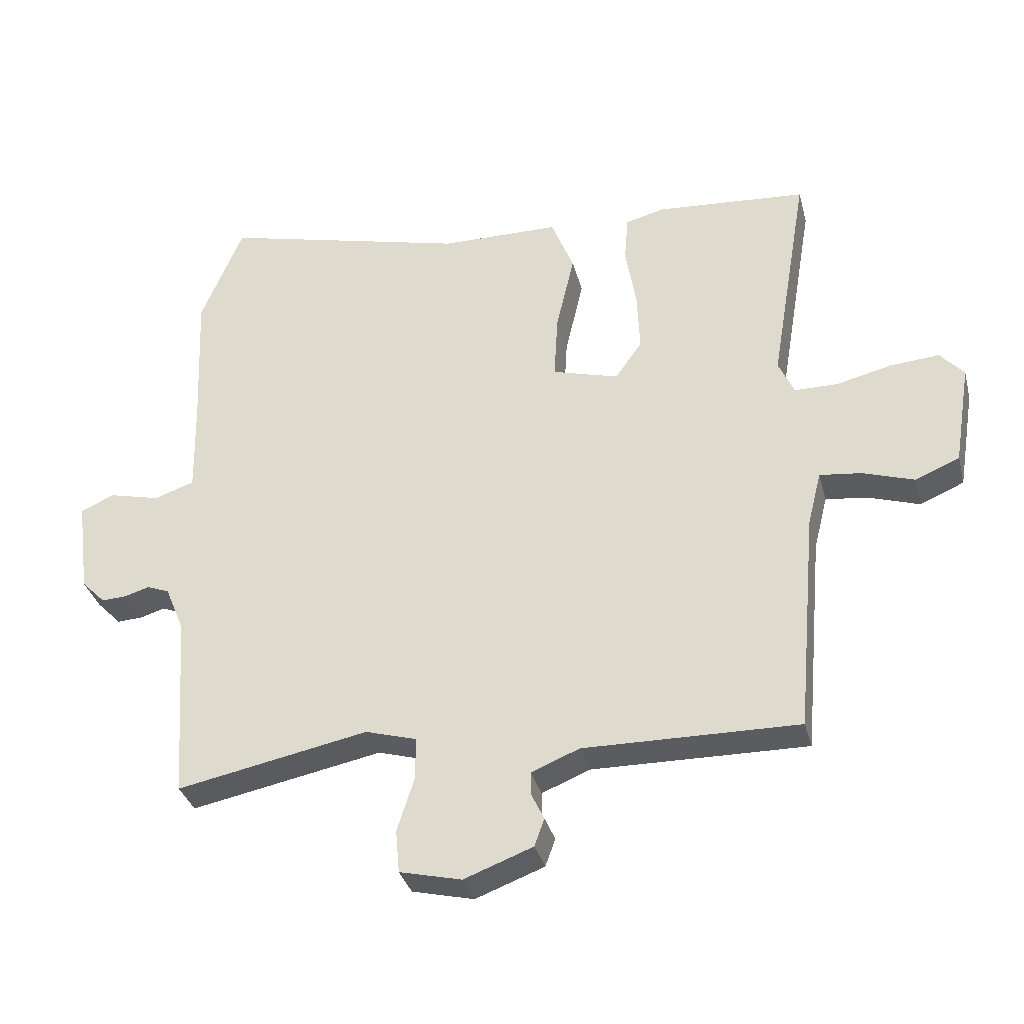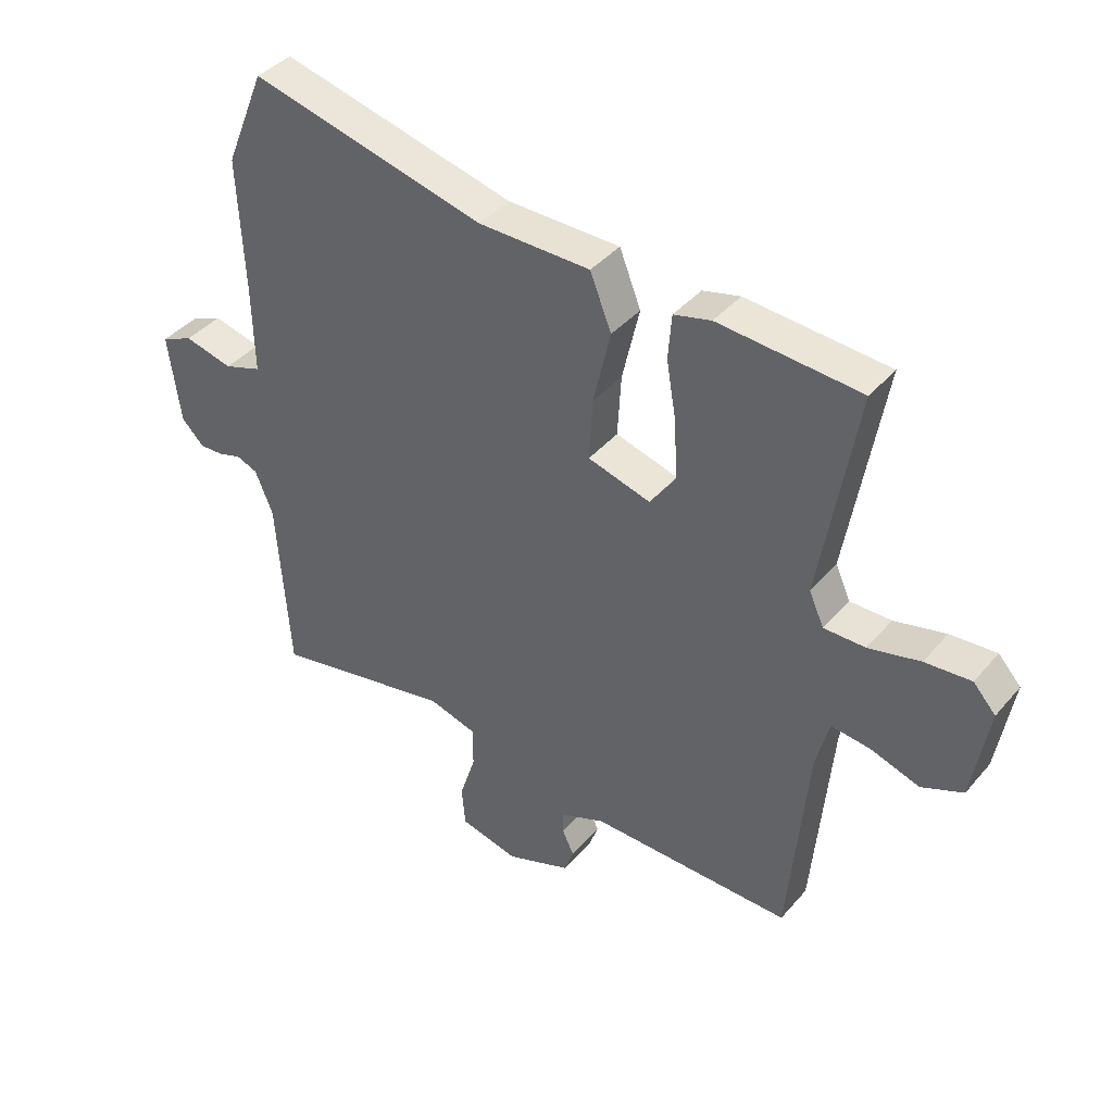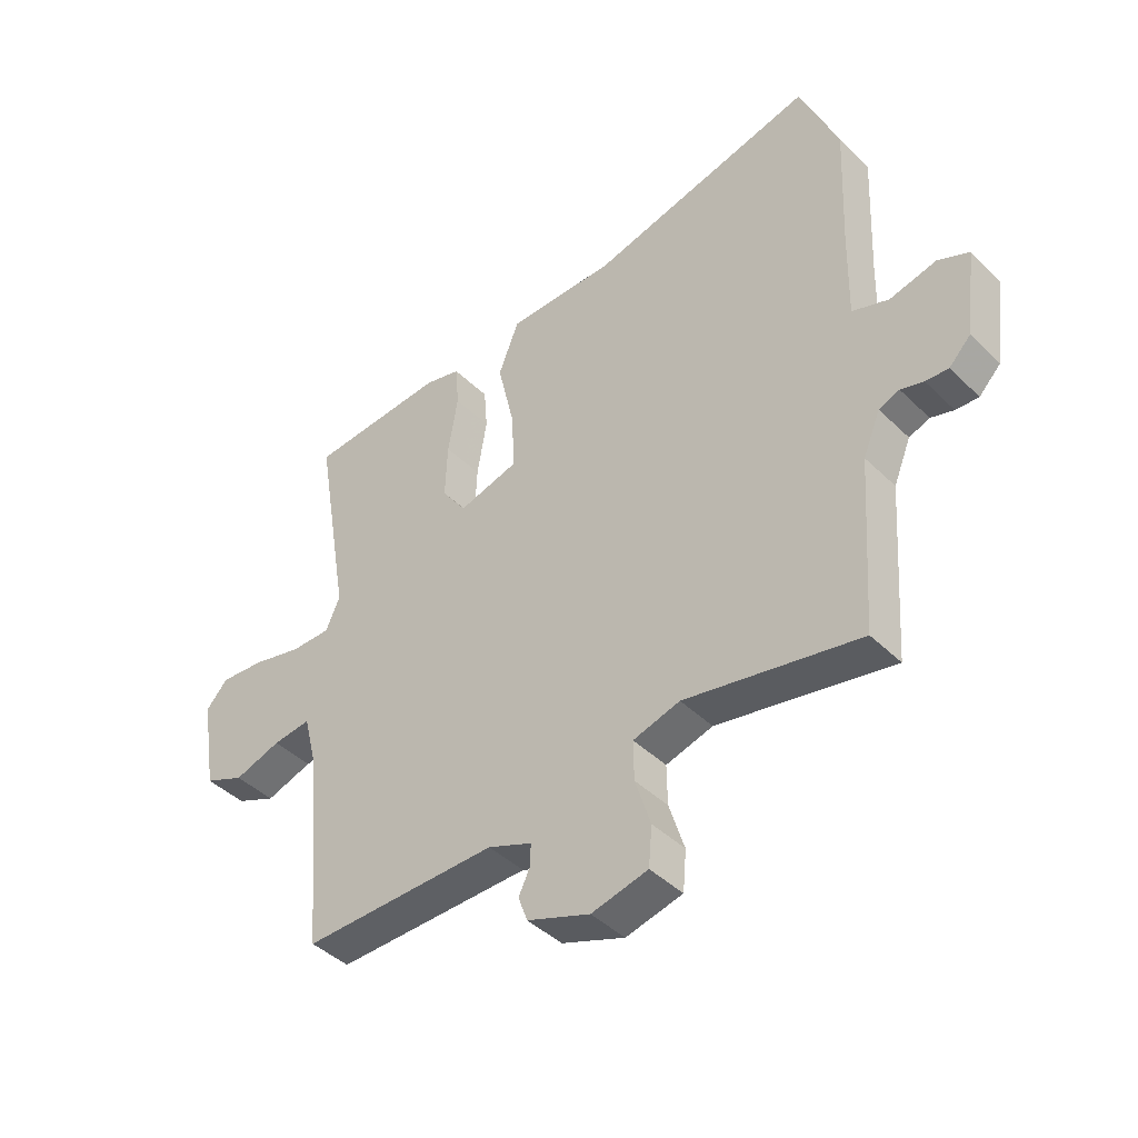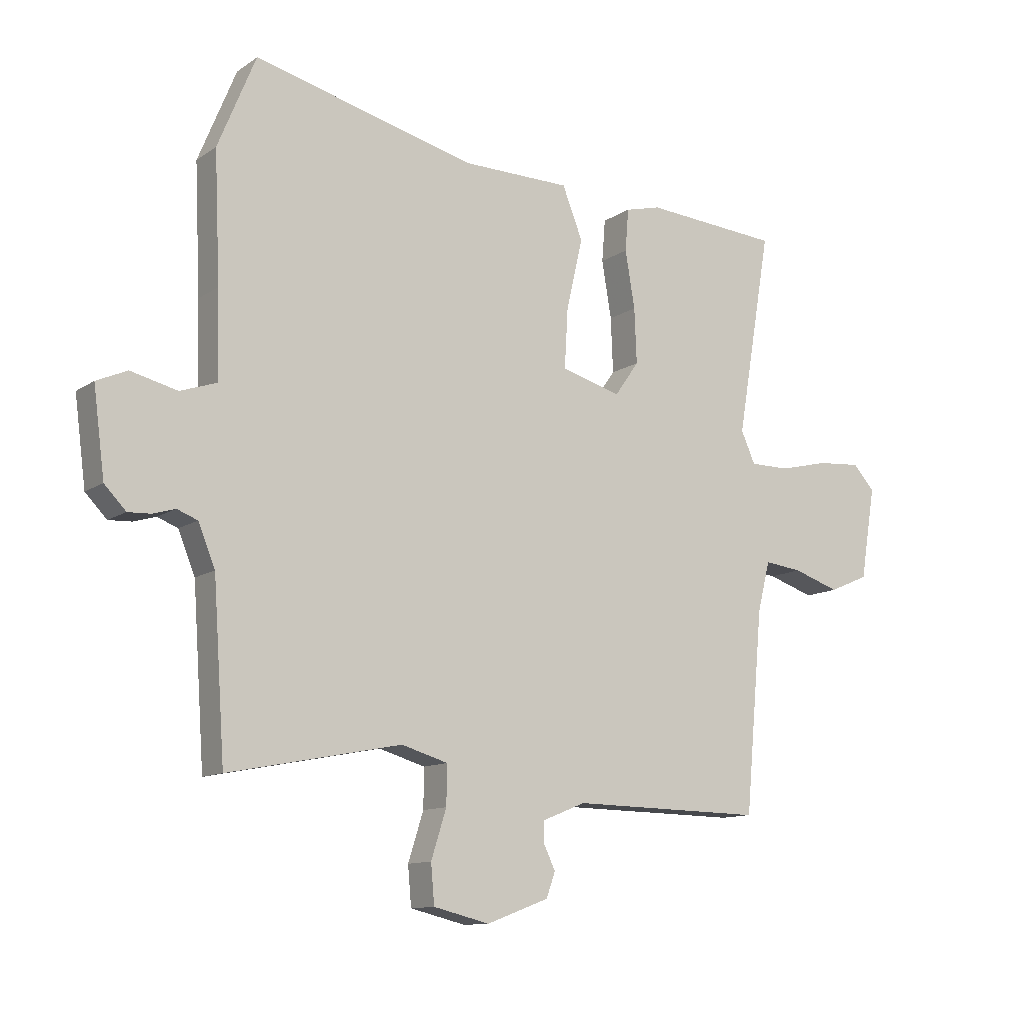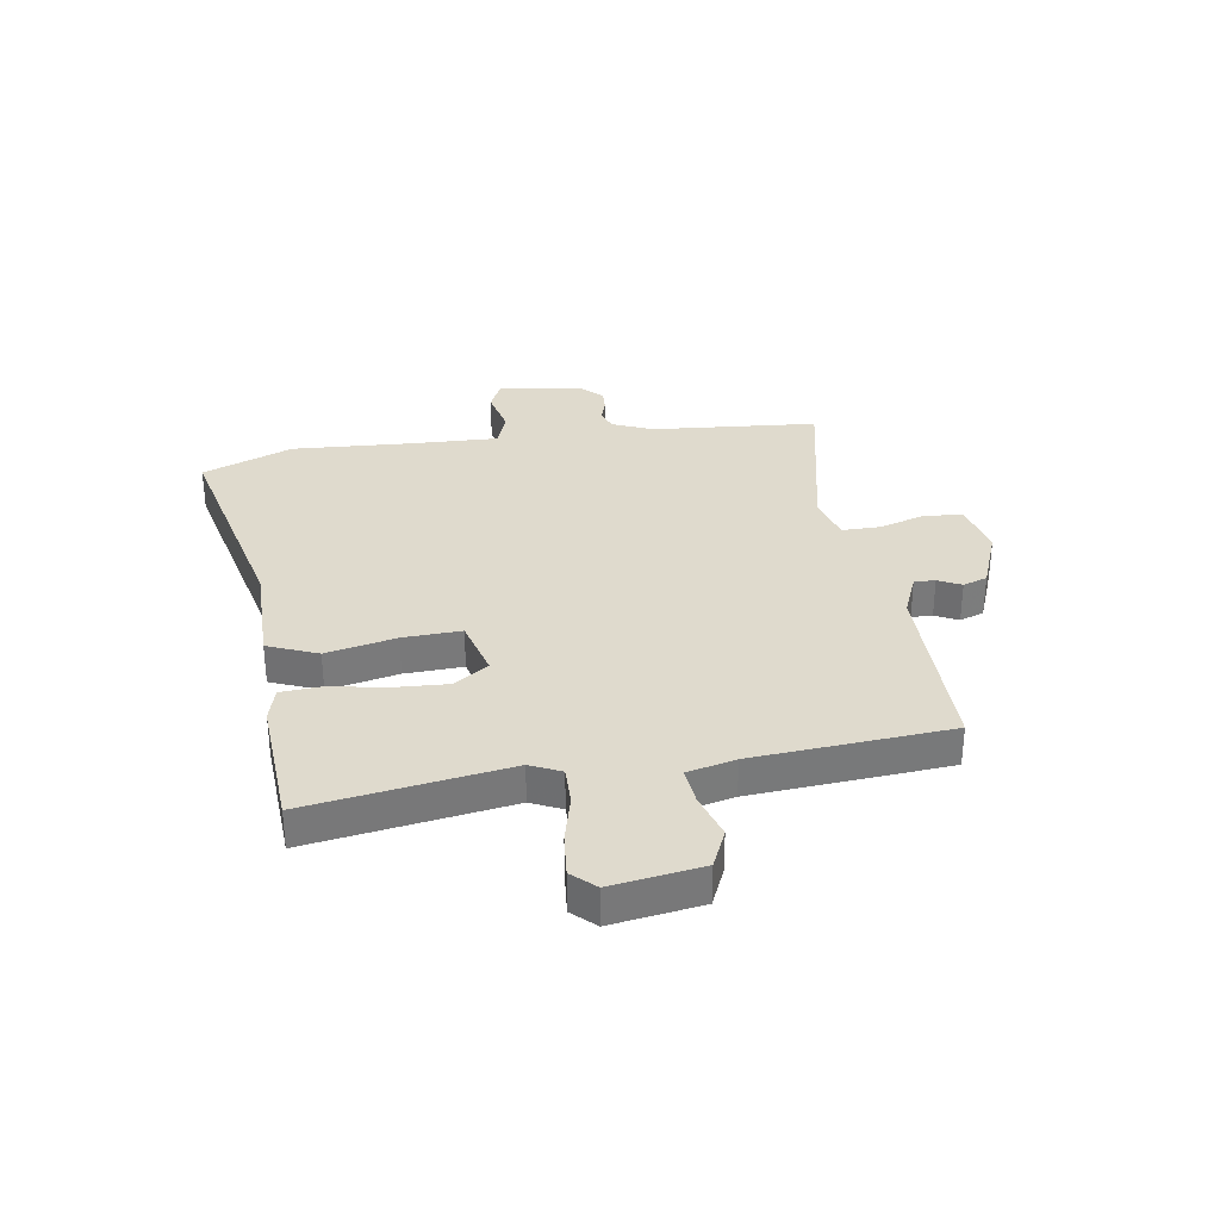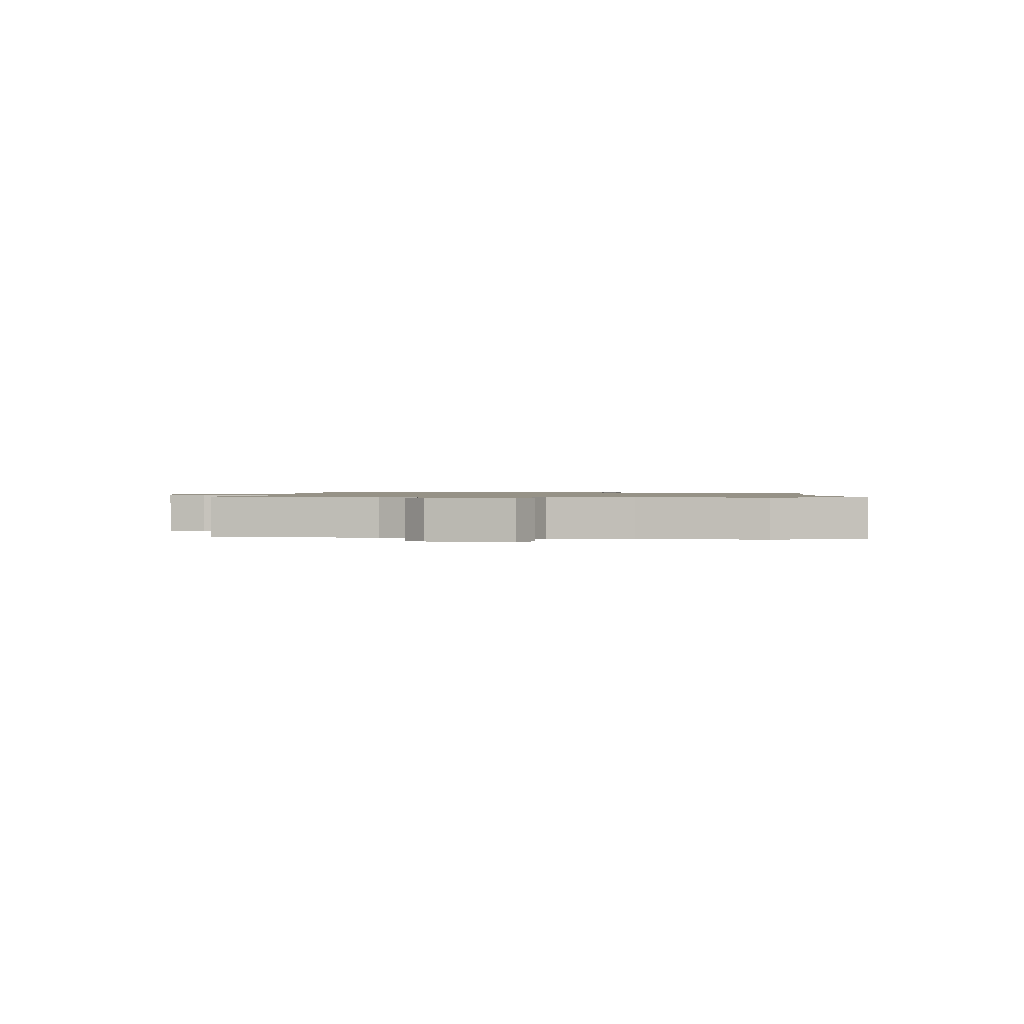
<metadata>
{"format":"obj","ext":"obj","renderer":"f3d","projection":"perspective","resolution":1024,"background":"white","views":[{"elev":-34.2,"azim":14.3,"up":"+Z"},{"elev":40.1,"azim":36.2,"up":"+Z"},{"elev":-42.7,"azim":-139.0,"up":"+Z"},{"elev":-11.7,"azim":-33.0,"up":"+Z"},{"elev":32.6,"azim":82.0,"up":"+Y"},{"elev":1.0,"azim":-82.5,"up":"+Y"}]}
</metadata>
<code>
v 0.567 0.07 0.486
v 0.506 0.07 0.126
v 0.531 0.07 0.07
v 0.601 0.07 0.07
v 0.688 0.07 0.091
v 0.766 0.07 0.097
v 0.804 0.07 0.055
v 0.777 0.07 -0.108
v 0.707 0.07 -0.138
v 0.625 0.07 -0.111
v 0.558 0.07 -0.103
v 0.536 0.07 -0.19
v 0.504 0.07 -0.545
v 0.162 0.07 -0.54
v 0.085 0.07 -0.571
v 0.086 0.07 -0.609
v 0.106 0.07 -0.651
v 0.09 0.07 -0.695
v -0.02 0.07 -0.736
v -0.119 0.07 -0.712
v -0.125 0.07 -0.643
v -0.098 0.07 -0.558
v -0.097 0.07 -0.489
v -0.179 0.07 -0.465
v -0.485 0.07 -0.525
v -0.506 0.07 -0.223
v -0.536 0.07 -0.15
v -0.572 0.07 -0.136
v -0.612 0.07 -0.148
v -0.652 0.07 -0.15
v -0.69 0.07 -0.111
v -0.71 0.07 0.041
v -0.656 0.07 0.065
v -0.574 0.07 0.045
v -0.51 0.07 0.067
v -0.513 0.07 0.218
v -0.523 0.07 0.443
v -0.456 0.07 0.606
v -0.061 0.07 0.508
v 0.129 0.07 0.506
v 0.165 0.07 0.415
v 0.136 0.07 0.289
v 0.13 0.07 0.184
v 0.236 0.07 0.154
v 0.279 0.07 0.215
v 0.275 0.07 0.312
v 0.258 0.07 0.413
v 0.264 0.07 0.488
v 0.327 0.07 0.504
v 0.567 0 0.486
v 0.506 0 0.126
v 0.531 0 0.07
v 0.601 0 0.07
v 0.688 0 0.091
v 0.766 0 0.097
v 0.804 0 0.055
v 0.777 0 -0.108
v 0.707 0 -0.138
v 0.625 0 -0.111
v 0.558 0 -0.103
v 0.536 0 -0.19
v 0.504 0 -0.545
v 0.162 0 -0.54
v 0.085 0 -0.571
v 0.086 0 -0.609
v 0.106 0 -0.651
v 0.09 0 -0.695
v -0.02 0 -0.736
v -0.119 0 -0.712
v -0.125 0 -0.643
v -0.098 0 -0.558
v -0.097 0 -0.489
v -0.179 0 -0.465
v -0.485 0 -0.525
v -0.506 0 -0.223
v -0.536 0 -0.15
v -0.572 0 -0.136
v -0.612 0 -0.148
v -0.652 0 -0.15
v -0.69 0 -0.111
v -0.71 0 0.041
v -0.656 0 0.065
v -0.574 0 0.045
v -0.51 0 0.067
v -0.513 0 0.218
v -0.523 0 0.443
v -0.456 0 0.606
v -0.061 0 0.508
v 0.129 0 0.506
v 0.165 0 0.415
v 0.136 0 0.289
v 0.13 0 0.184
v 0.236 0 0.154
v 0.279 0 0.215
v 0.275 0 0.312
v 0.258 0 0.413
v 0.264 0 0.488
v 0.327 0 0.504
f 49 1 2
f 48 49 2
f 47 48 2
f 46 47 2
f 45 46 2 3
f 44 45 3
f 43 44 3
f 39 40 41 42
f 39 42 43
f 38 39 43
f 37 38 43
f 36 37 43
f 35 36 43 3
f 32 33 34
f 31 32 34
f 30 31 34
f 29 30 34
f 28 29 34
f 35 3 4
f 34 35 4
f 28 34 4
f 27 28 4
f 24 25 26
f 26 27 4
f 24 26 4
f 23 24 4
f 20 21 22
f 19 20 22
f 18 19 22
f 17 18 22
f 16 17 22
f 15 16 22 23
f 23 4 5
f 15 23 5
f 14 15 5
f 12 13 14
f 11 12 14
f 8 9 10
f 7 8 10
f 6 7 10
f 5 6 10
f 5 10 11
f 5 11 14
f 51 50 98
f 51 98 97
f 51 97 96
f 51 96 95
f 52 51 95 94
f 52 94 93
f 52 93 92
f 91 90 89 88
f 92 91 88
f 92 88 87
f 92 87 86
f 92 86 85
f 52 92 85 84
f 83 82 81
f 83 81 80
f 83 80 79
f 83 79 78
f 83 78 77
f 53 52 84
f 53 84 83
f 53 83 77
f 53 77 76
f 75 74 73
f 53 76 75
f 53 75 73
f 53 73 72
f 71 70 69
f 71 69 68
f 71 68 67
f 71 67 66
f 71 66 65
f 72 71 65 64
f 54 53 72
f 54 72 64
f 54 64 63
f 63 62 61
f 63 61 60
f 59 58 57
f 59 57 56
f 59 56 55
f 59 55 54
f 60 59 54
f 63 60 54
f 1 50 51 2
f 2 51 52 3
f 3 52 53 4
f 4 53 54 5
f 5 54 55 6
f 6 55 56 7
f 7 56 57 8
f 8 57 58 9
f 9 58 59 10
f 10 59 60 11
f 11 60 61 12
f 12 61 62 13
f 13 62 63 14
f 14 63 64 15
f 15 64 65 16
f 16 65 66 17
f 17 66 67 18
f 18 67 68 19
f 19 68 69 20
f 20 69 70 21
f 21 70 71 22
f 22 71 72 23
f 23 72 73 24
f 24 73 74 25
f 25 74 75 26
f 26 75 76 27
f 27 76 77 28
f 28 77 78 29
f 29 78 79 30
f 30 79 80 31
f 31 80 81 32
f 32 81 82 33
f 33 82 83 34
f 34 83 84 35
f 35 84 85 36
f 36 85 86 37
f 37 86 87 38
f 38 87 88 39
f 39 88 89 40
f 40 89 90 41
f 41 90 91 42
f 42 91 92 43
f 43 92 93 44
f 44 93 94 45
f 45 94 95 46
f 46 95 96 47
f 47 96 97 48
f 48 97 98 49
f 49 98 50 1

</code>
